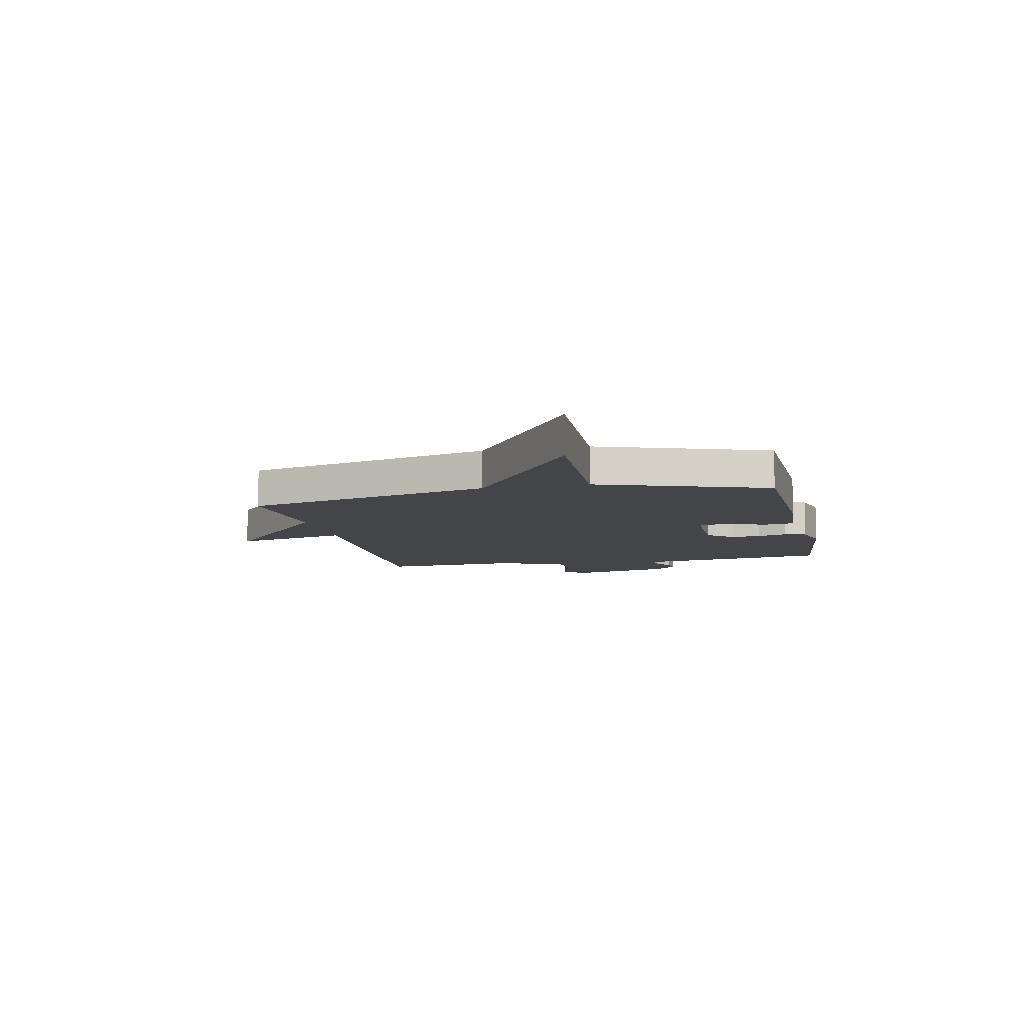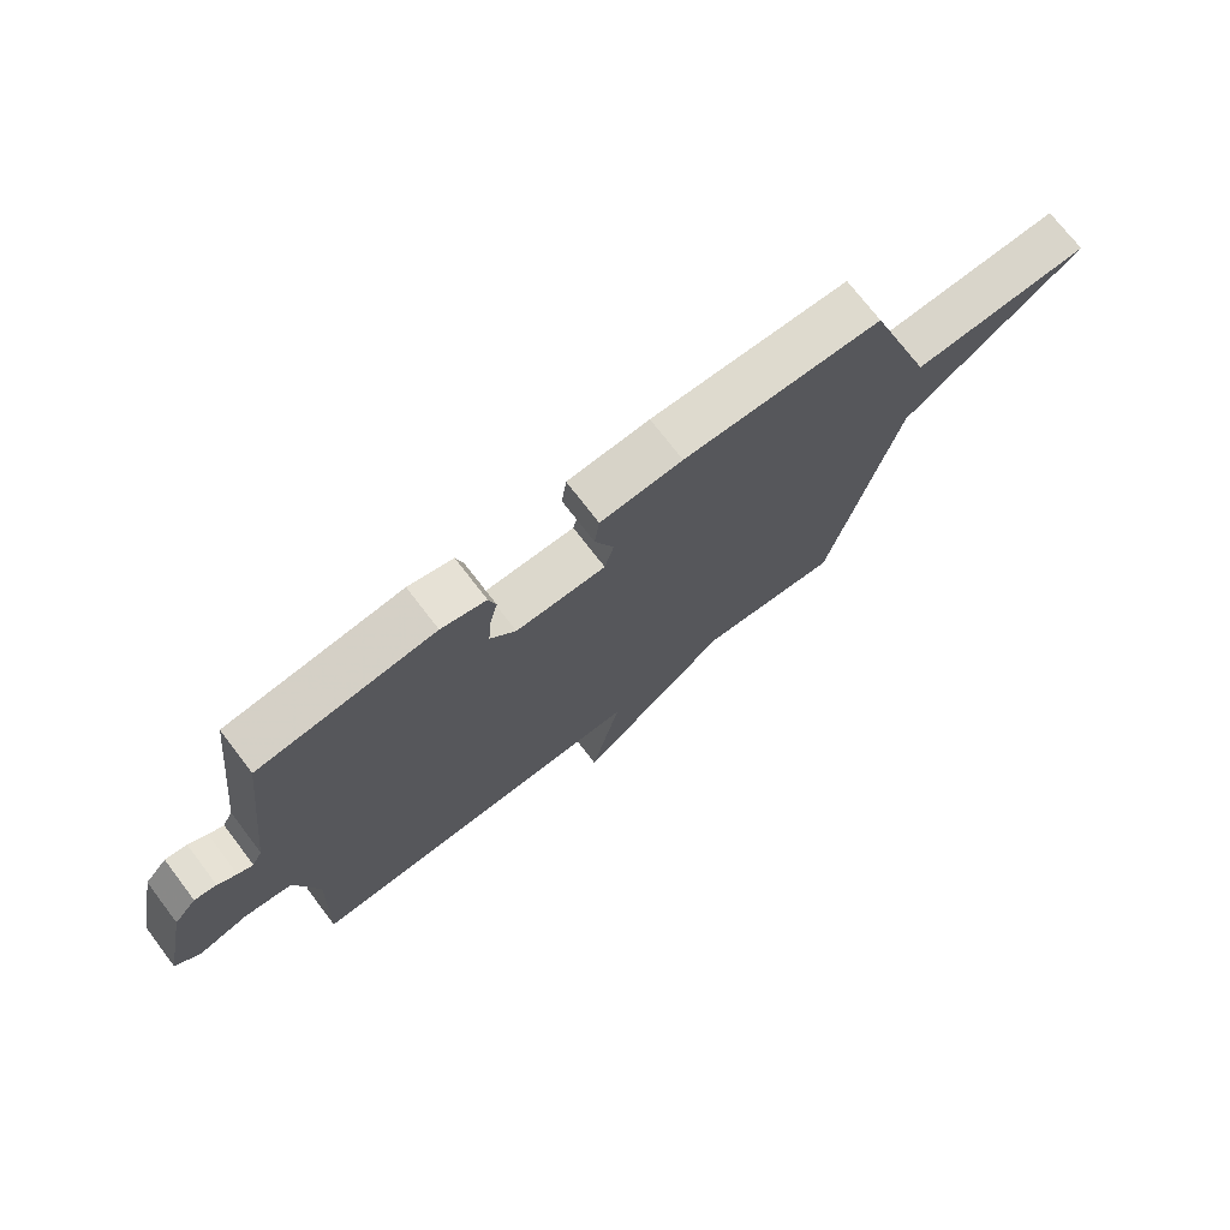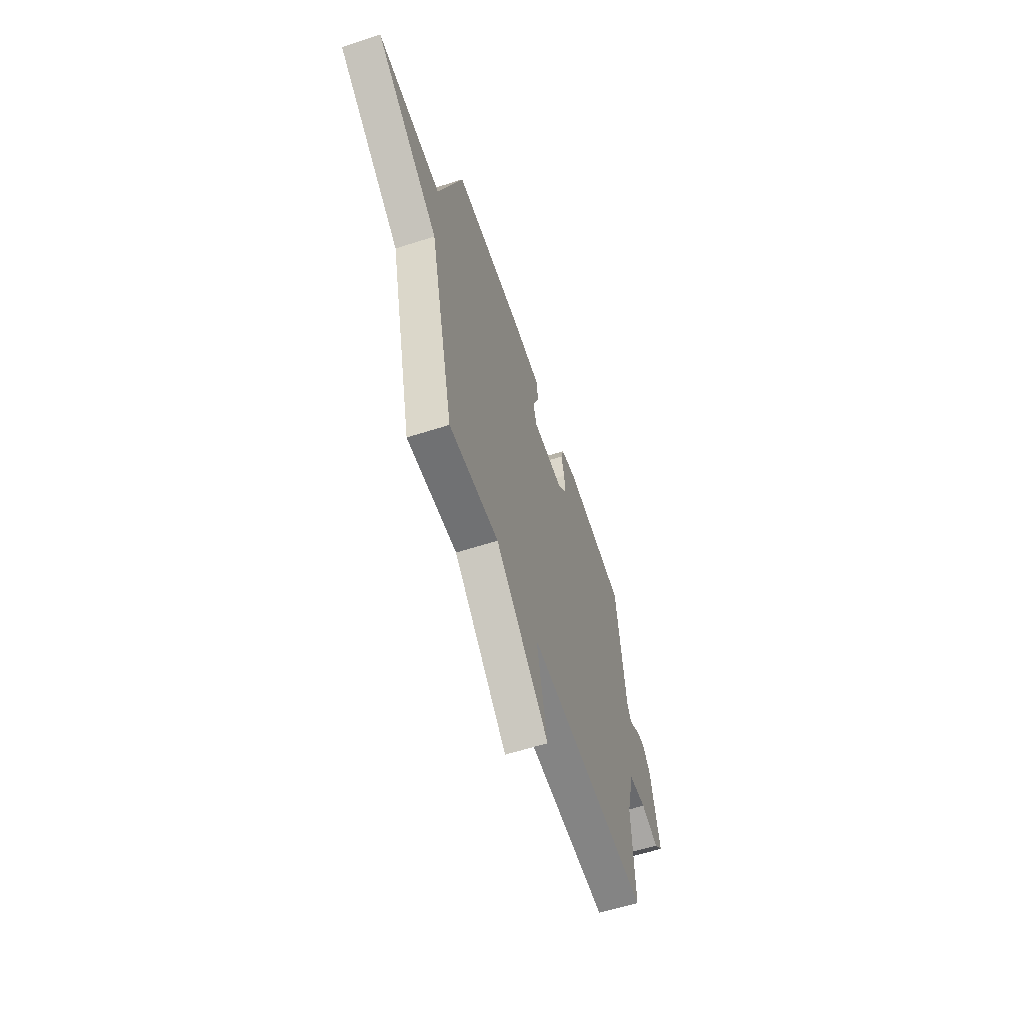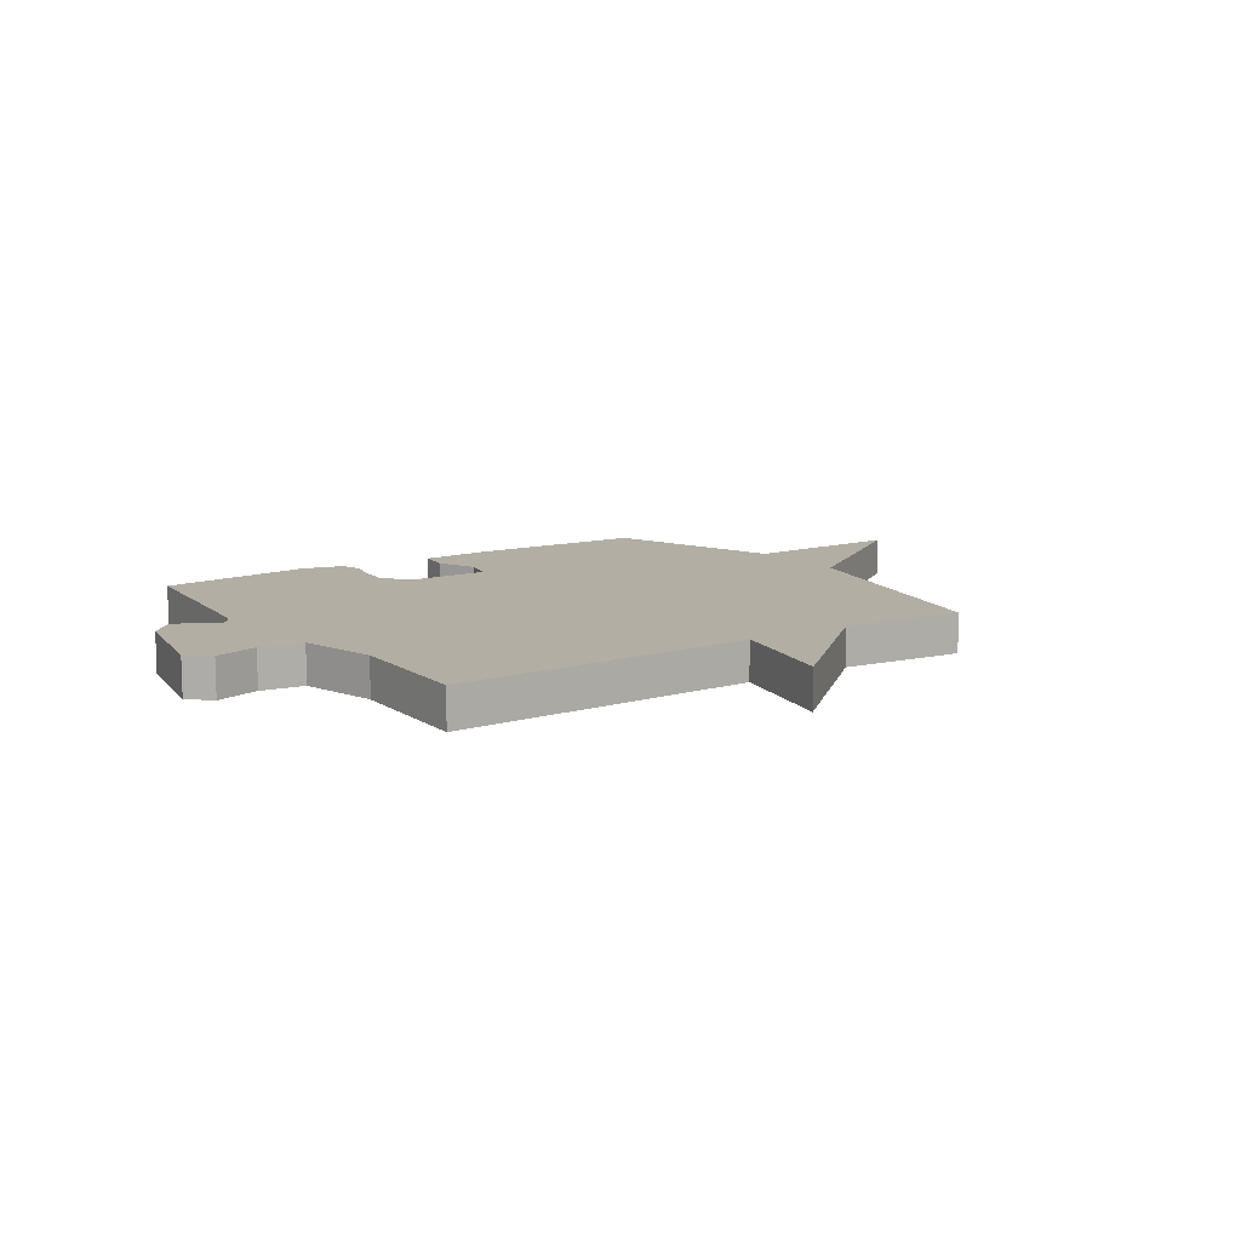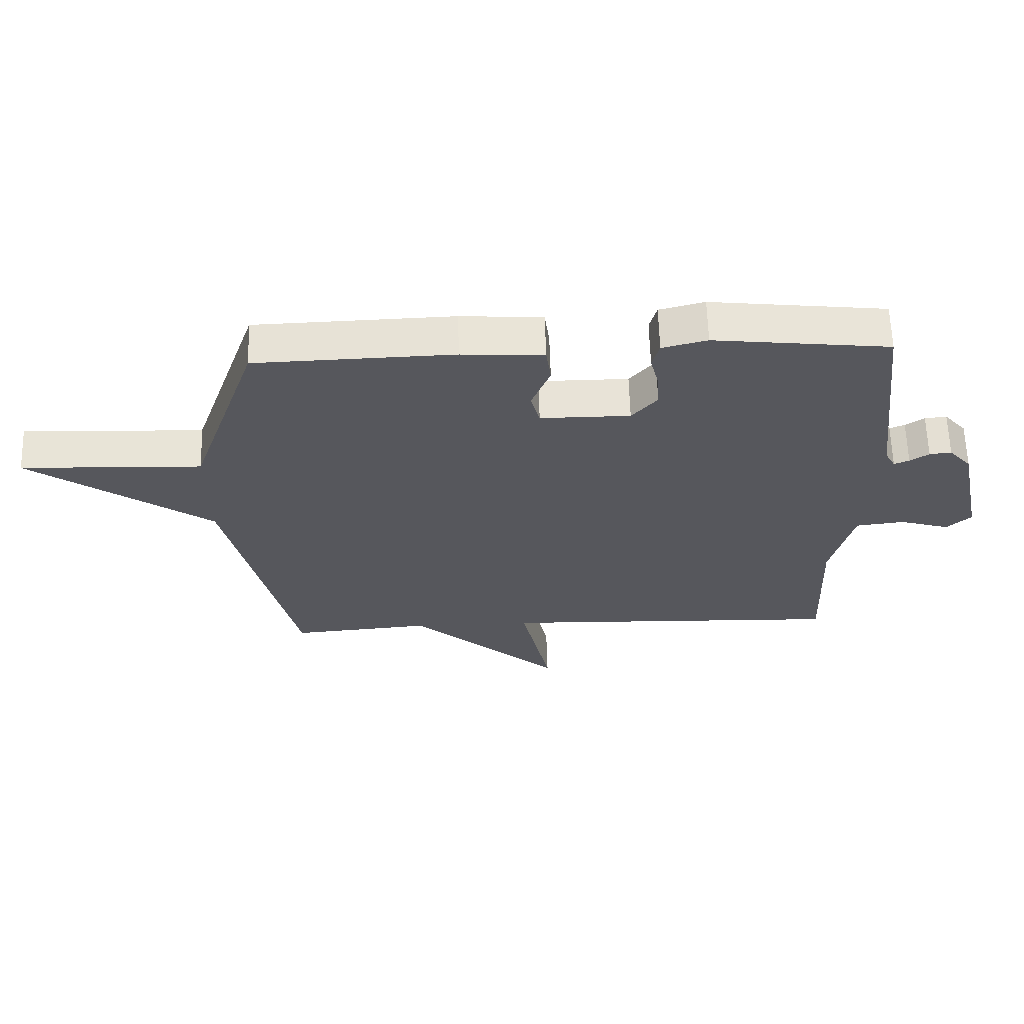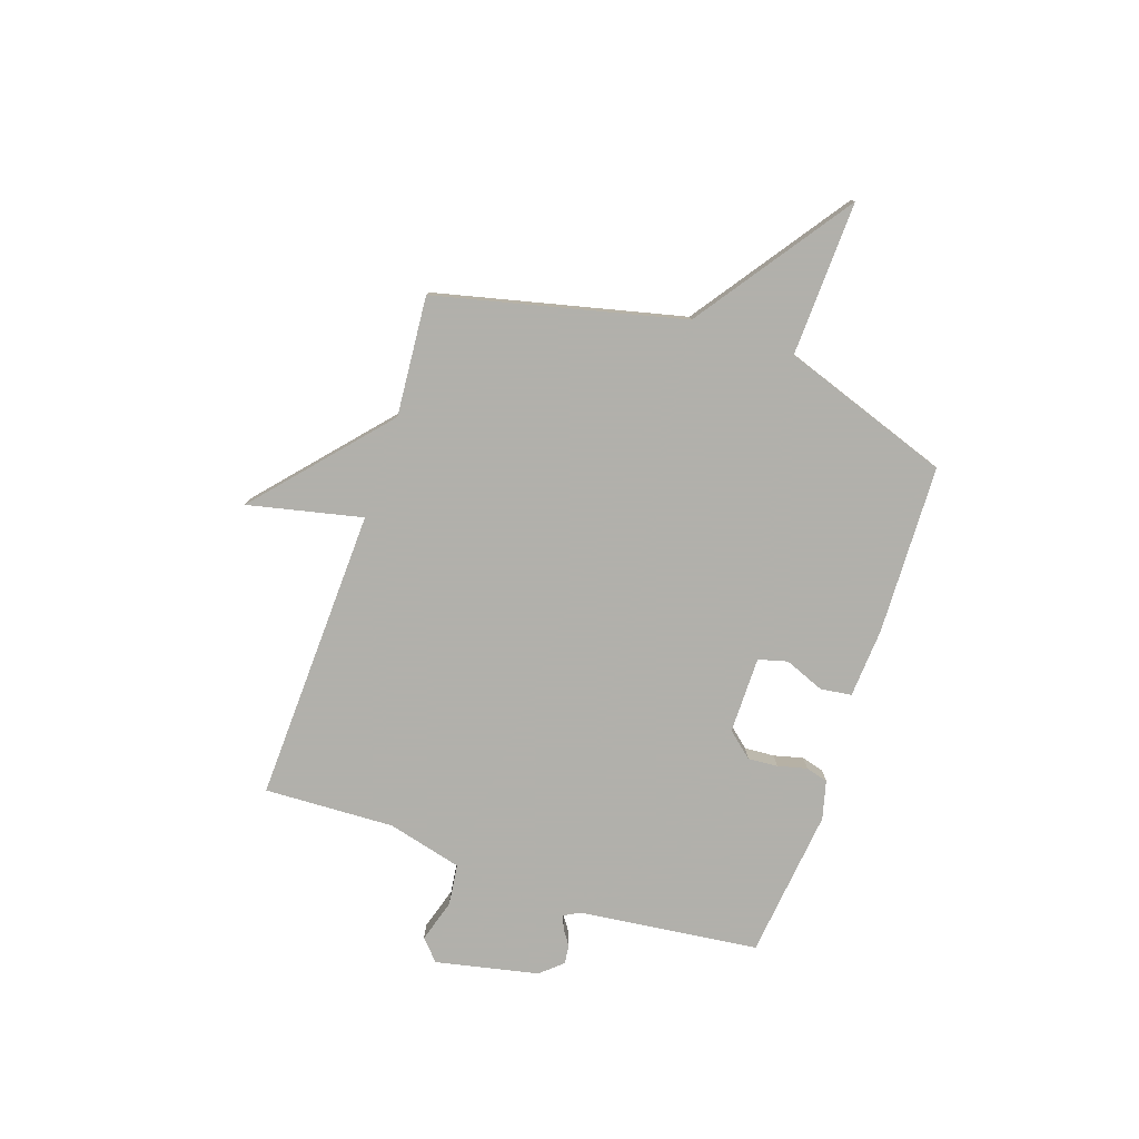
<metadata>
{"format":"obj","ext":"obj","renderer":"f3d","projection":"perspective","resolution":1024,"background":"white","views":[{"elev":-8.6,"azim":-77.5,"up":"+Y"},{"elev":72.7,"azim":142.6,"up":"+Z"},{"elev":-59.6,"azim":-71.6,"up":"+Z"},{"elev":10.9,"azim":145.6,"up":"+Y"},{"elev":62.3,"azim":-1.7,"up":"+Z"},{"elev":-78.5,"azim":-108.7,"up":"+Y"}]}
</metadata>
<code>
v -0.5 0.07 -0.5
v -0.613 0.07 -0.024
v -0.911 0.07 0.187
v -0.613 0.07 0.176
v -0.5 0.07 0.5
v -0.174 0.07 0.51
v -0.039 0.07 0.501
v -0.031 0.07 0.441
v -0.062 0.07 0.364
v -0.047 0.07 0.308
v 0.101 0.07 0.308
v 0.143 0.07 0.357
v 0.139 0.07 0.415
v 0.125 0.07 0.471
v 0.137 0.07 0.514
v 0.211 0.07 0.533
v 0.5 0.07 0.5
v 0.541 0.07 0.153
v 0.558 0.07 0.122
v 0.583 0.07 0.132
v 0.614 0.07 0.153
v 0.65 0.07 0.157
v 0.687 0.07 0.115
v 0.729 0.07 -0.083
v 0.689 0.07 -0.12
v 0.607 0.07 -0.095
v 0.527 0.07 -0.105
v 0.49 0.07 -0.249
v 0.5 0.07 -0.5
v -0.069 0.07 -0.481
v -0.02 0.07 -0.701
v -0.269 0.07 -0.481
v -0.5 0 -0.5
v -0.613 0 -0.024
v -0.911 0 0.187
v -0.613 0 0.176
v -0.5 0 0.5
v -0.174 0 0.51
v -0.039 0 0.501
v -0.031 0 0.441
v -0.062 0 0.364
v -0.047 0 0.308
v 0.101 0 0.308
v 0.143 0 0.357
v 0.139 0 0.415
v 0.125 0 0.471
v 0.137 0 0.514
v 0.211 0 0.533
v 0.5 0 0.5
v 0.541 0 0.153
v 0.558 0 0.122
v 0.583 0 0.132
v 0.614 0 0.153
v 0.65 0 0.157
v 0.687 0 0.115
v 0.729 0 -0.083
v 0.689 0 -0.12
v 0.607 0 -0.095
v 0.527 0 -0.105
v 0.49 0 -0.249
v 0.5 0 -0.5
v -0.069 0 -0.481
v -0.02 0 -0.701
v -0.269 0 -0.481
f 30 31 32
f 28 29 30
f 27 28 30 32
f 24 25 26
f 23 24 26
f 22 23 26
f 21 22 26
f 20 21 26
f 19 20 26 27
f 32 1 2
f 27 32 2
f 19 27 2
f 18 19 2
f 16 17 18
f 15 16 18
f 14 15 18
f 13 14 18
f 7 8 9
f 6 7 9
f 5 6 9
f 4 5 9
f 4 9 10
f 2 3 4
f 2 4 10 11
f 12 13 18
f 11 12 18
f 2 11 18
f 64 63 62
f 62 61 60
f 64 62 60 59
f 58 57 56
f 58 56 55
f 58 55 54
f 58 54 53
f 58 53 52
f 59 58 52 51
f 34 33 64
f 34 64 59
f 34 59 51
f 34 51 50
f 50 49 48
f 50 48 47
f 50 47 46
f 50 46 45
f 41 40 39
f 41 39 38
f 41 38 37
f 41 37 36
f 42 41 36
f 36 35 34
f 43 42 36 34
f 50 45 44
f 50 44 43
f 50 43 34
f 1 33 34 2
f 2 34 35 3
f 3 35 36 4
f 4 36 37 5
f 5 37 38 6
f 6 38 39 7
f 7 39 40 8
f 8 40 41 9
f 9 41 42 10
f 10 42 43 11
f 11 43 44 12
f 12 44 45 13
f 13 45 46 14
f 14 46 47 15
f 15 47 48 16
f 16 48 49 17
f 17 49 50 18
f 18 50 51 19
f 19 51 52 20
f 20 52 53 21
f 21 53 54 22
f 22 54 55 23
f 23 55 56 24
f 24 56 57 25
f 25 57 58 26
f 26 58 59 27
f 27 59 60 28
f 28 60 61 29
f 29 61 62 30
f 30 62 63 31
f 31 63 64 32
f 32 64 33 1

</code>
